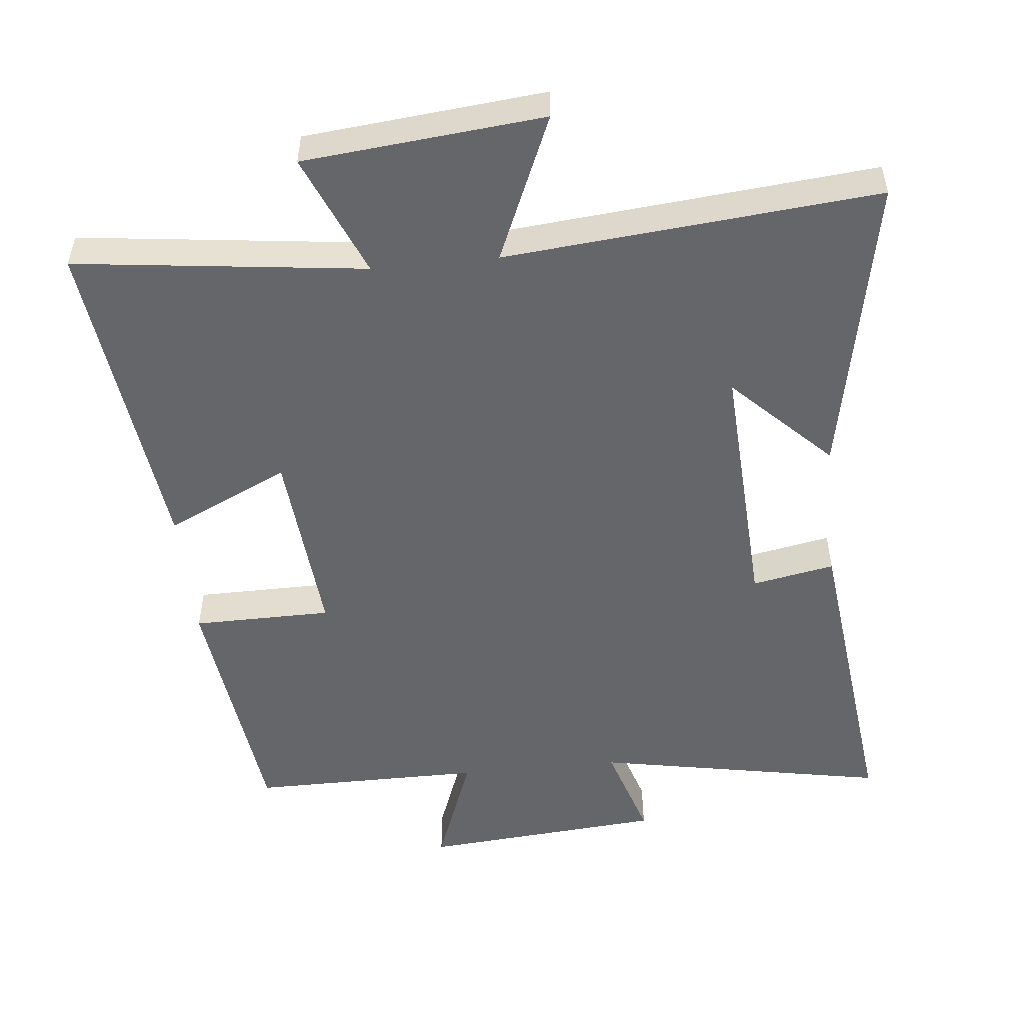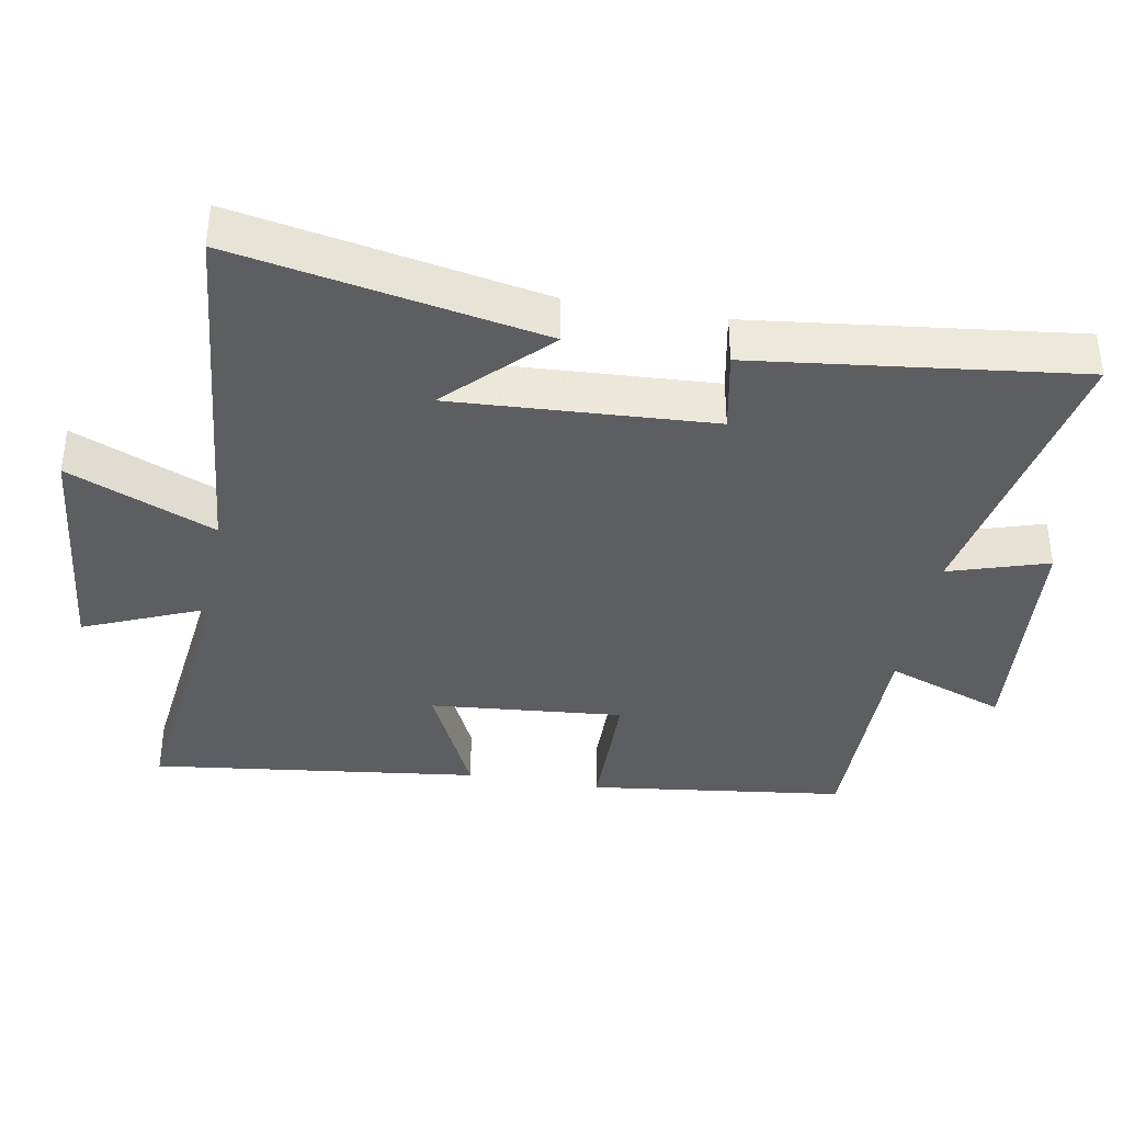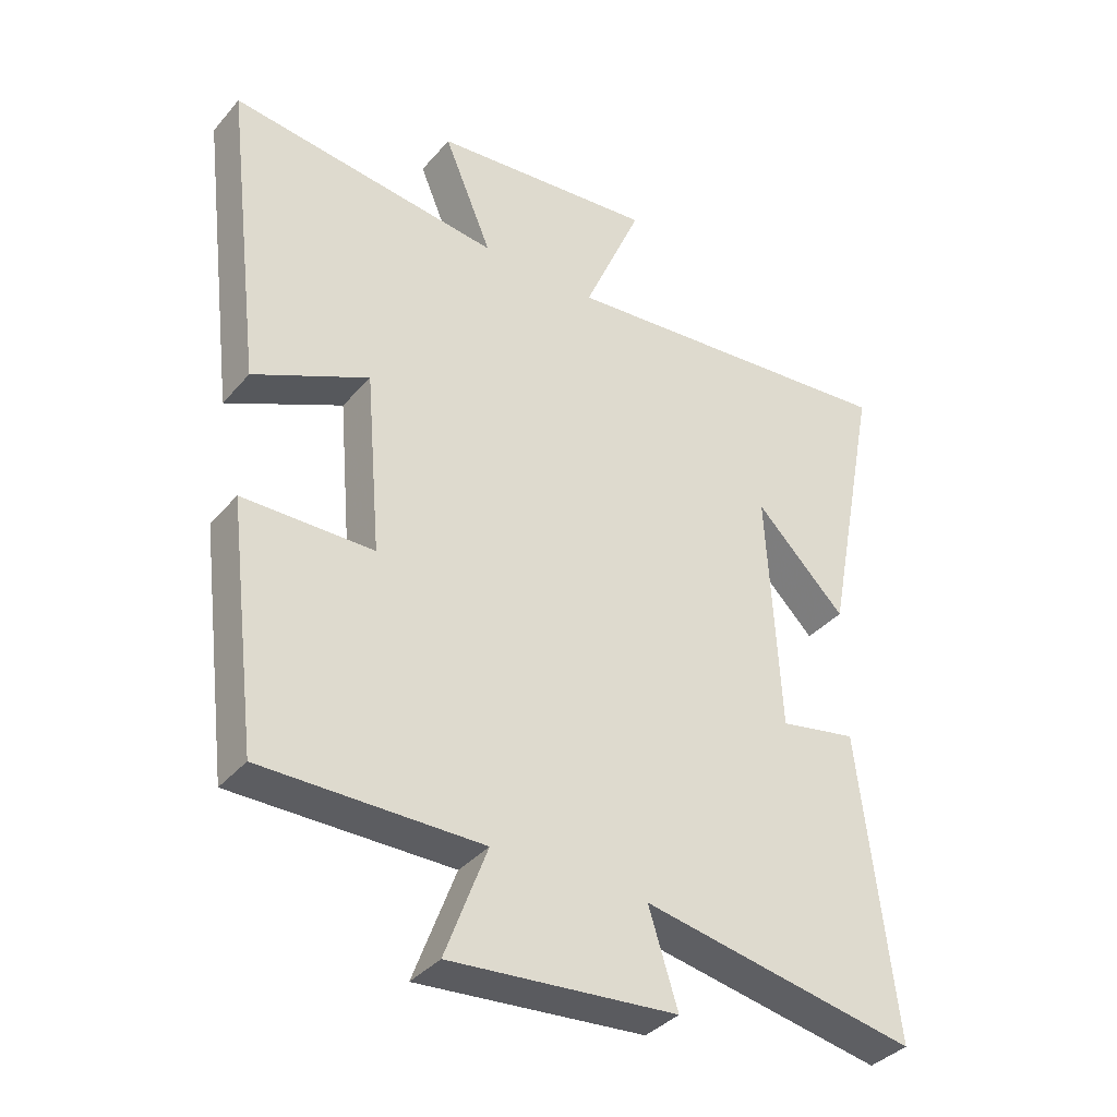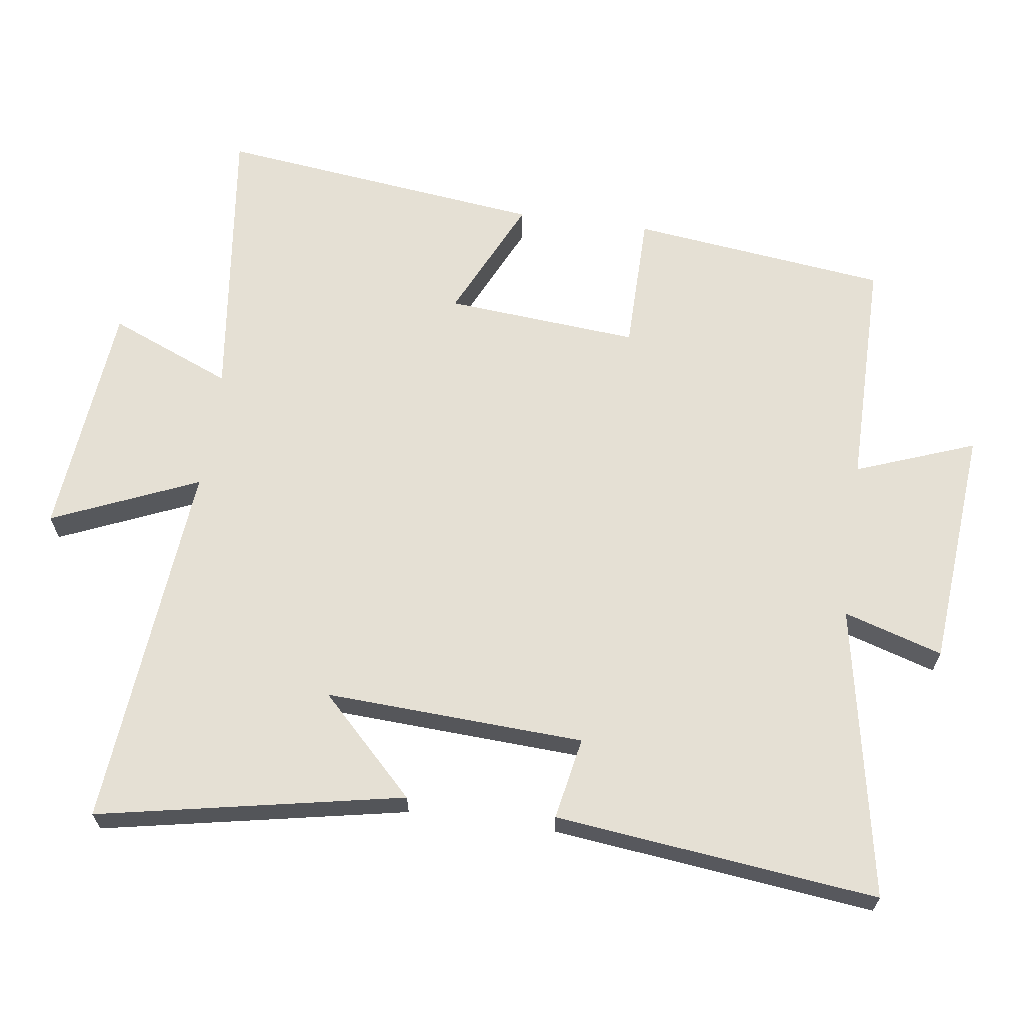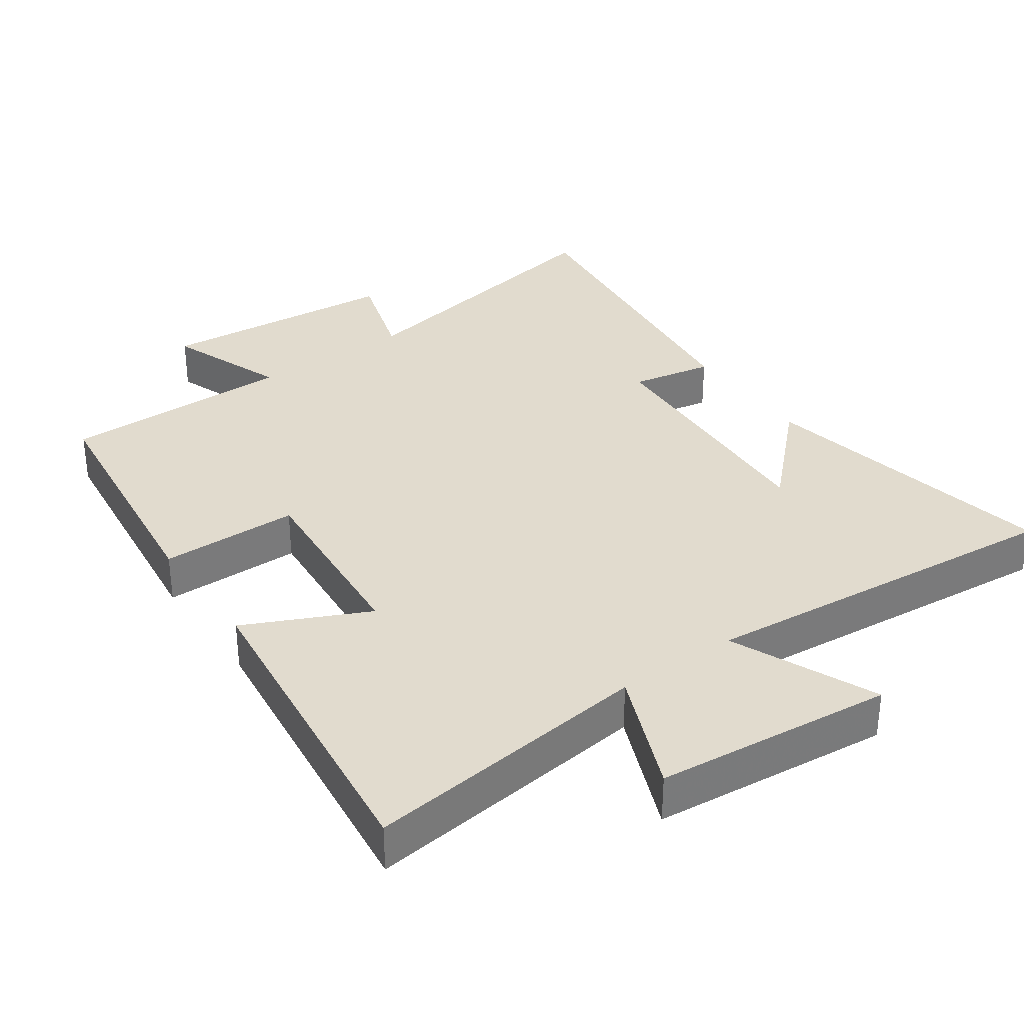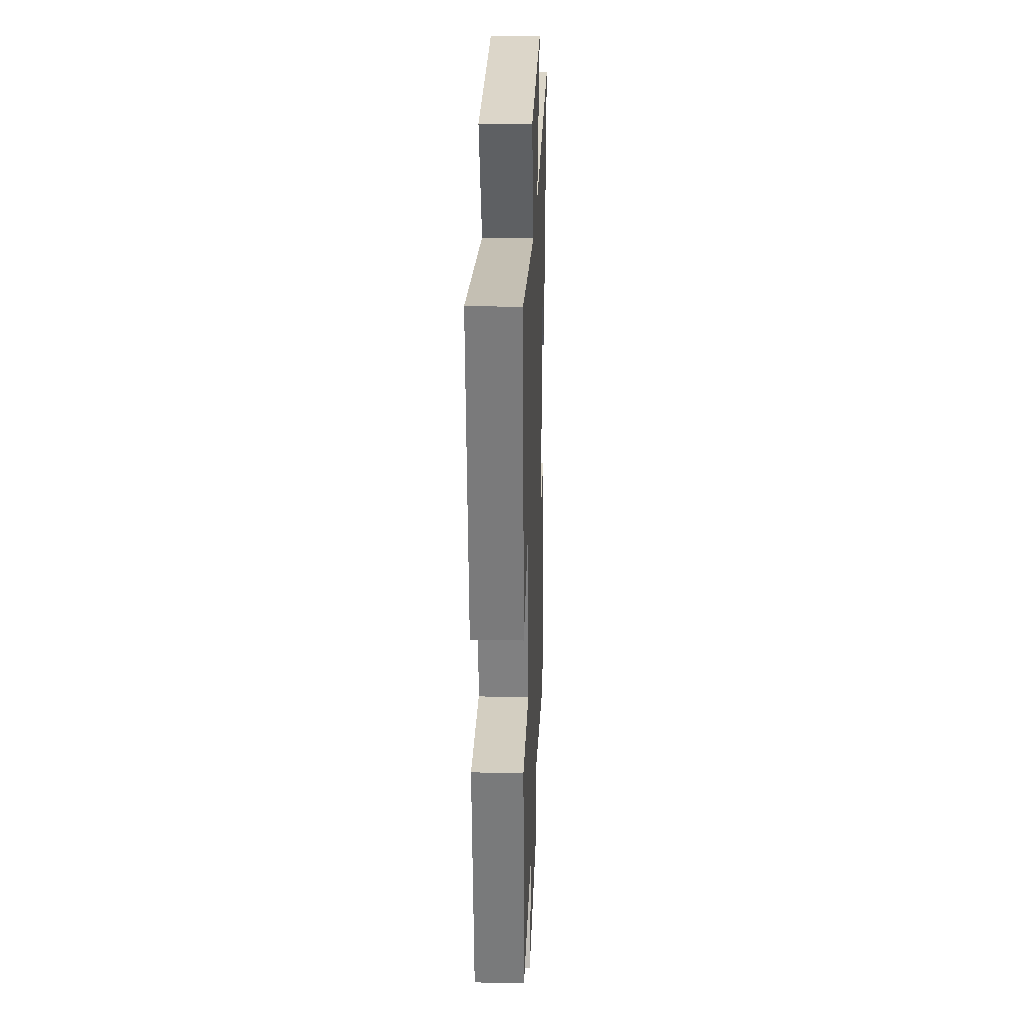
<metadata>
{"format":"obj","ext":"obj","renderer":"f3d","projection":"perspective","resolution":1024,"background":"white","views":[{"elev":-51.7,"azim":5.8,"up":"+Y"},{"elev":-37.9,"azim":80.0,"up":"+Y"},{"elev":-37.0,"azim":-35.2,"up":"+Z"},{"elev":65.2,"azim":97.8,"up":"+Y"},{"elev":33.8,"azim":-35.2,"up":"+Y"},{"elev":24.7,"azim":-87.8,"up":"+Z"}]}
</metadata>
<code>
v 0.555 0.07 -0.58
v 0.128 0.07 -0.5
v 0.173 0.07 -0.644
v -0.179 0.07 -0.674
v -0.114 0.07 -0.5
v -0.454 0.07 -0.501
v -0.5 0.07 -0.127
v -0.297 0.07 -0.125
v -0.321 0.07 0.157
v -0.5 0.07 0.073
v -0.558 0.07 0.551
v -0.137 0.07 0.5
v -0.212 0.07 0.679
v 0.136 0.07 0.713
v 0.045 0.07 0.5
v 0.586 0.07 0.55
v 0.5 0.07 0.106
v 0.36 0.07 0.245
v 0.38 0.07 -0.133
v 0.5 0.07 -0.11
v 0.555 0 -0.58
v 0.128 0 -0.5
v 0.173 0 -0.644
v -0.179 0 -0.674
v -0.114 0 -0.5
v -0.454 0 -0.501
v -0.5 0 -0.127
v -0.297 0 -0.125
v -0.321 0 0.157
v -0.5 0 0.073
v -0.558 0 0.551
v -0.137 0 0.5
v -0.212 0 0.679
v 0.136 0 0.713
v 0.045 0 0.5
v 0.586 0 0.55
v 0.5 0 0.106
v 0.36 0 0.245
v 0.38 0 -0.133
v 0.5 0 -0.11
f 19 20 1 2
f 18 19 2
f 16 17 18
f 15 16 18
f 15 18 2
f 12 13 14 15
f 12 15 2
f 9 10 11 12
f 8 9 12 2
f 5 6 7 8
f 5 8 2 3
f 3 4 5
f 22 21 40 39
f 22 39 38
f 38 37 36
f 38 36 35
f 22 38 35
f 35 34 33 32
f 22 35 32
f 32 31 30 29
f 22 32 29 28
f 28 27 26 25
f 23 22 28 25
f 25 24 23
f 1 21 22 2
f 2 22 23 3
f 3 23 24 4
f 4 24 25 5
f 5 25 26 6
f 6 26 27 7
f 7 27 28 8
f 8 28 29 9
f 9 29 30 10
f 10 30 31 11
f 11 31 32 12
f 12 32 33 13
f 13 33 34 14
f 14 34 35 15
f 15 35 36 16
f 16 36 37 17
f 17 37 38 18
f 18 38 39 19
f 19 39 40 20
f 20 40 21 1

</code>
